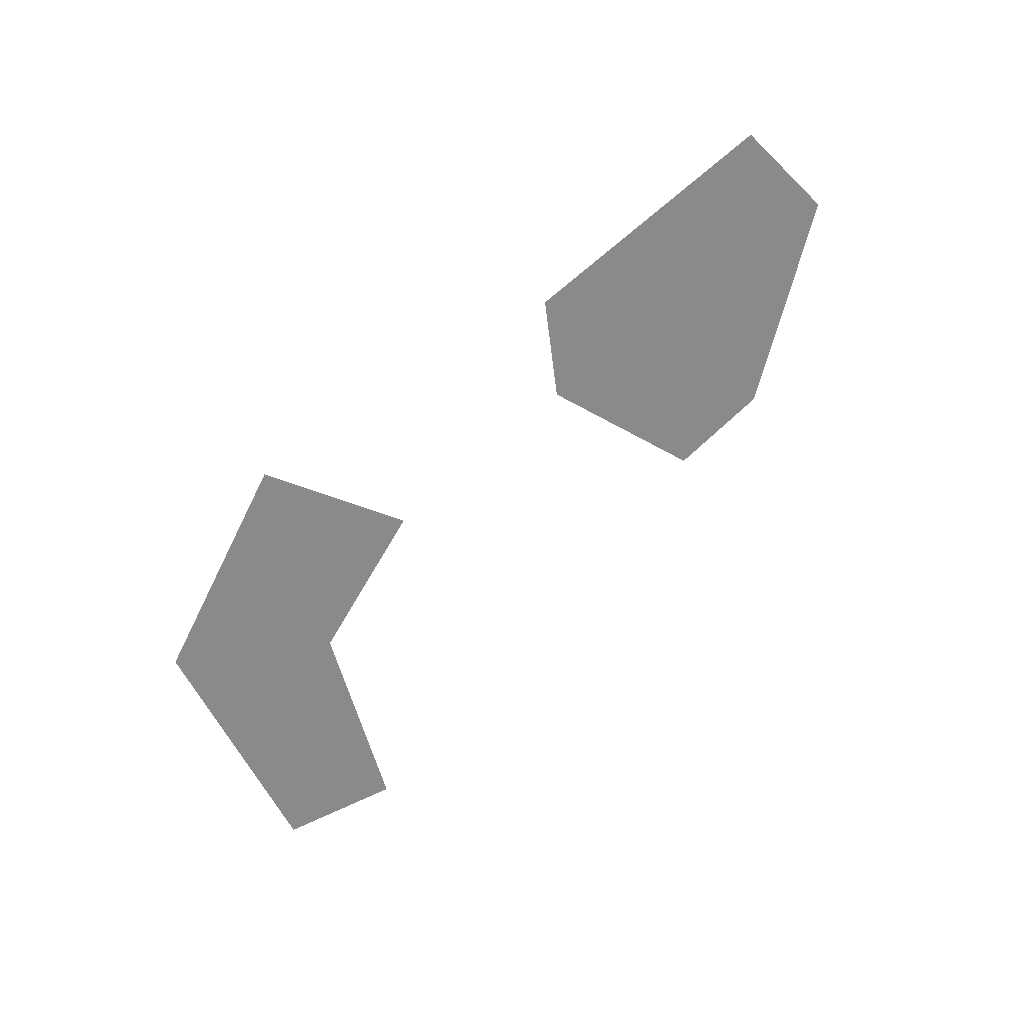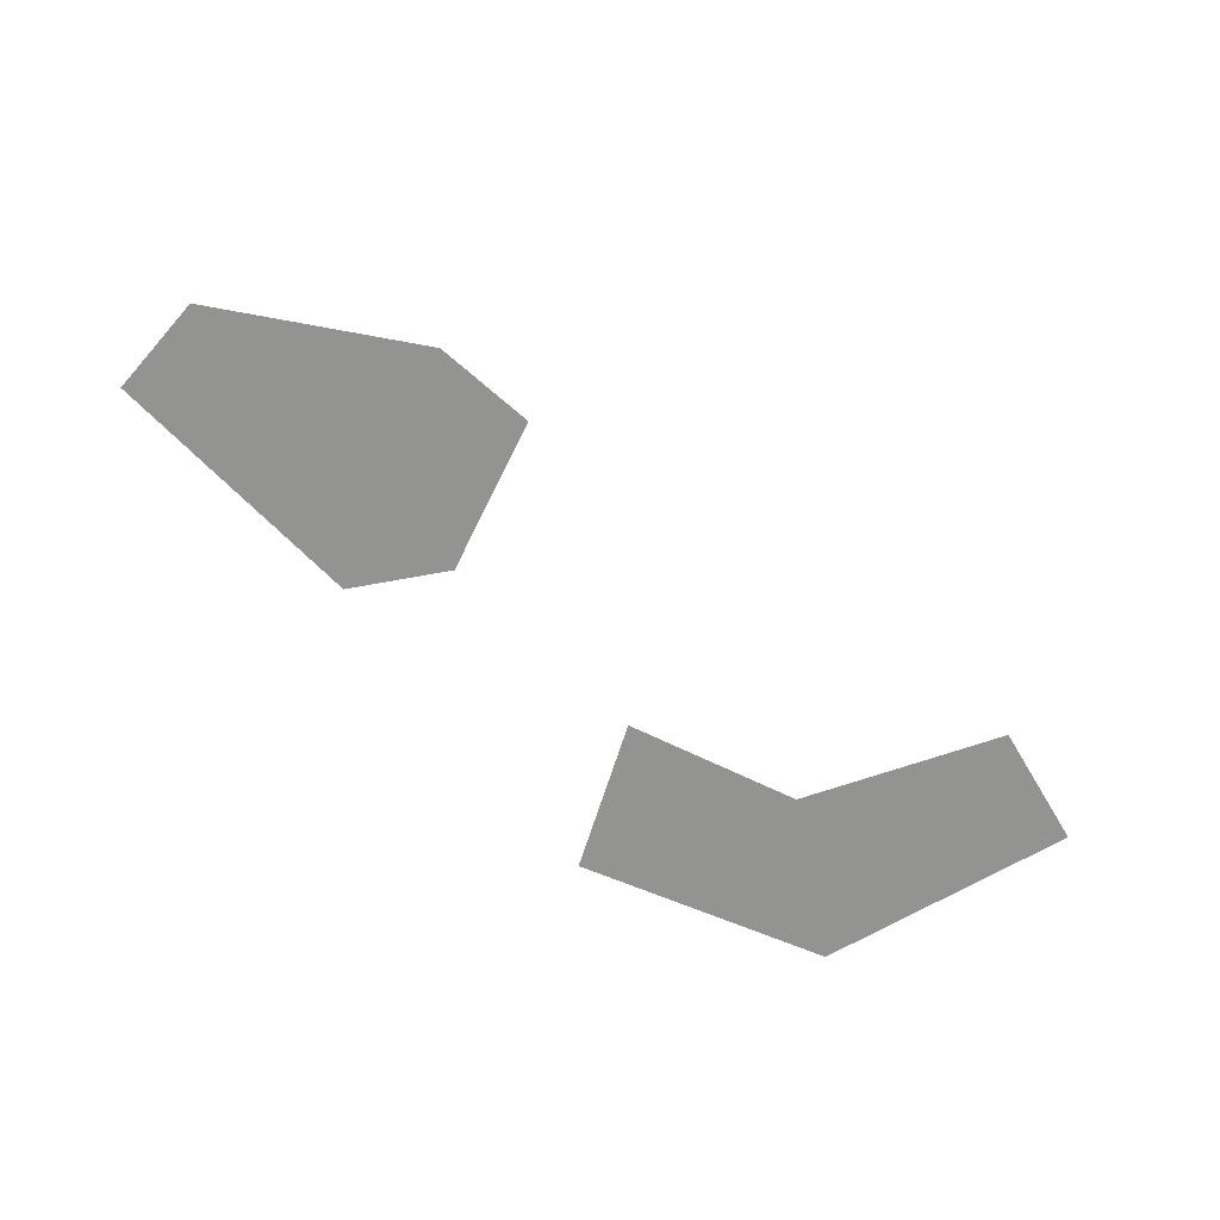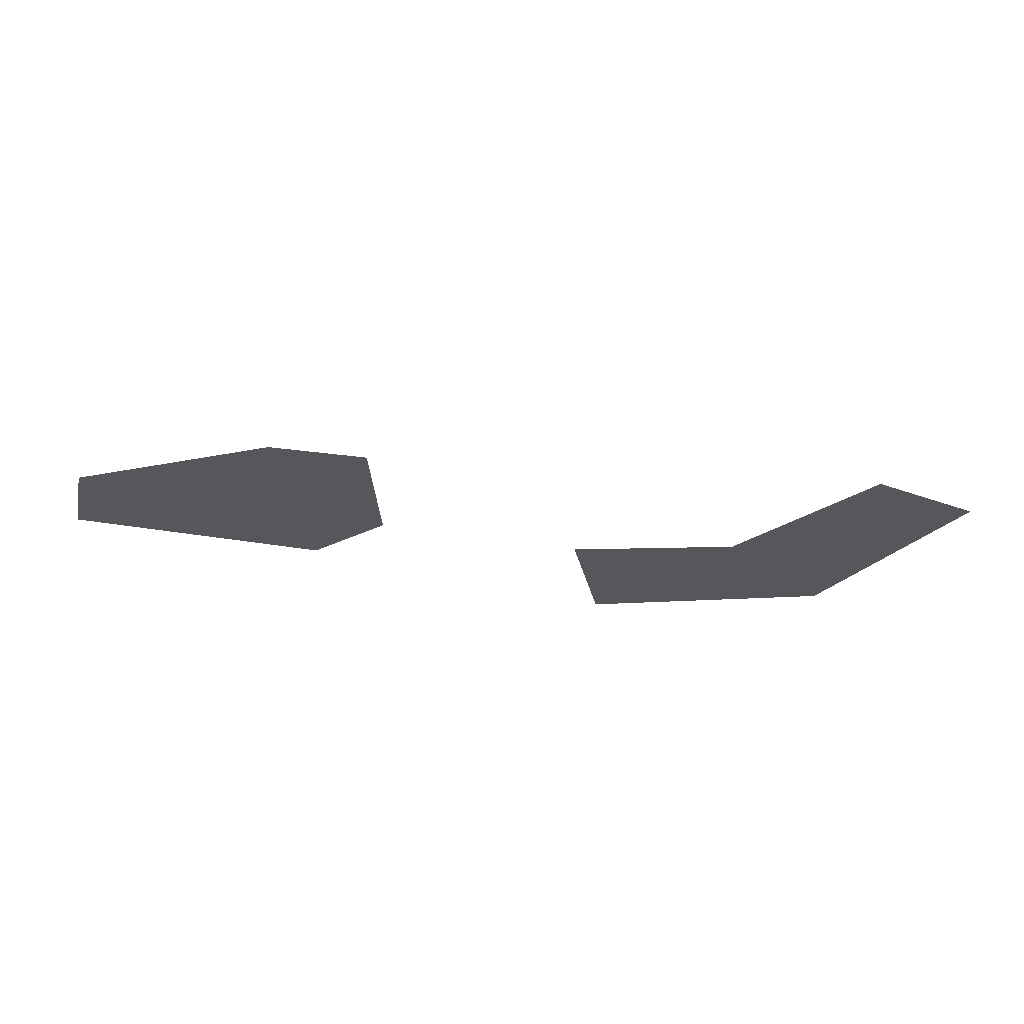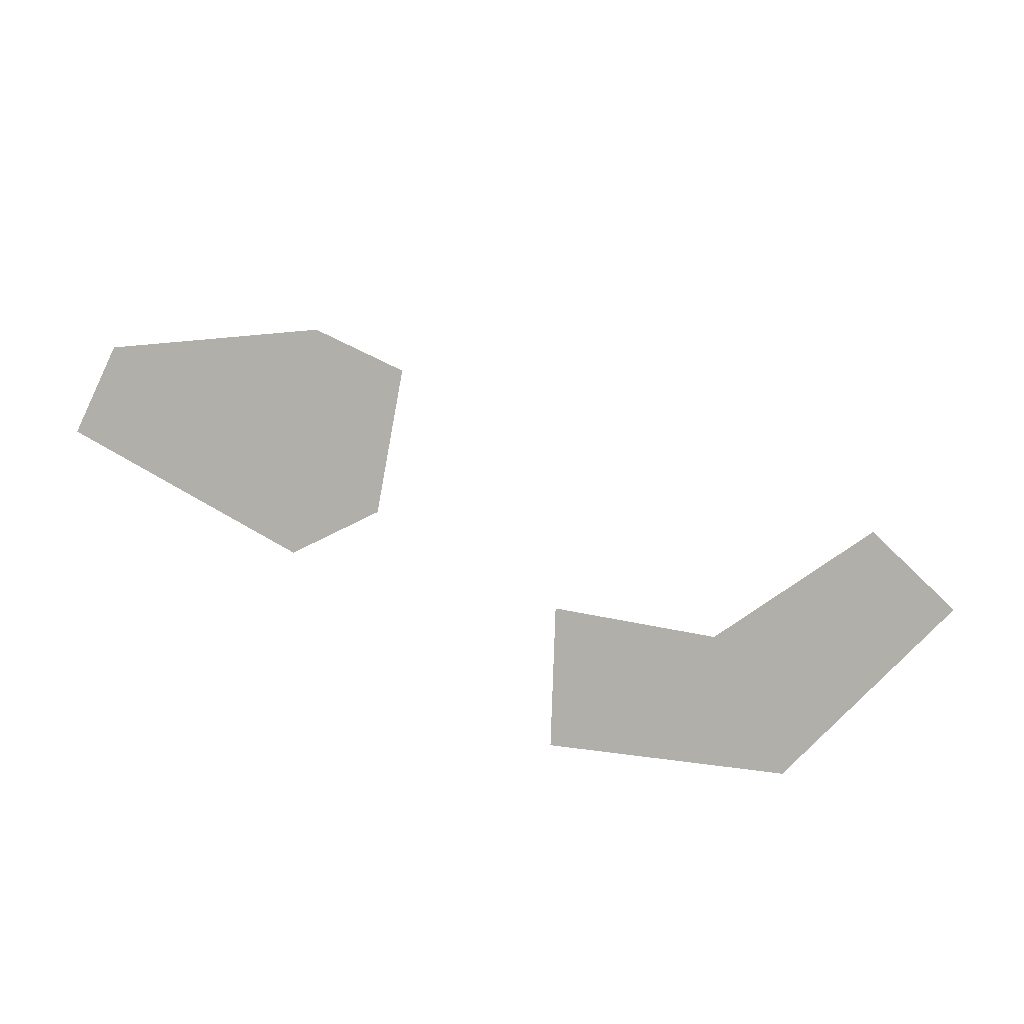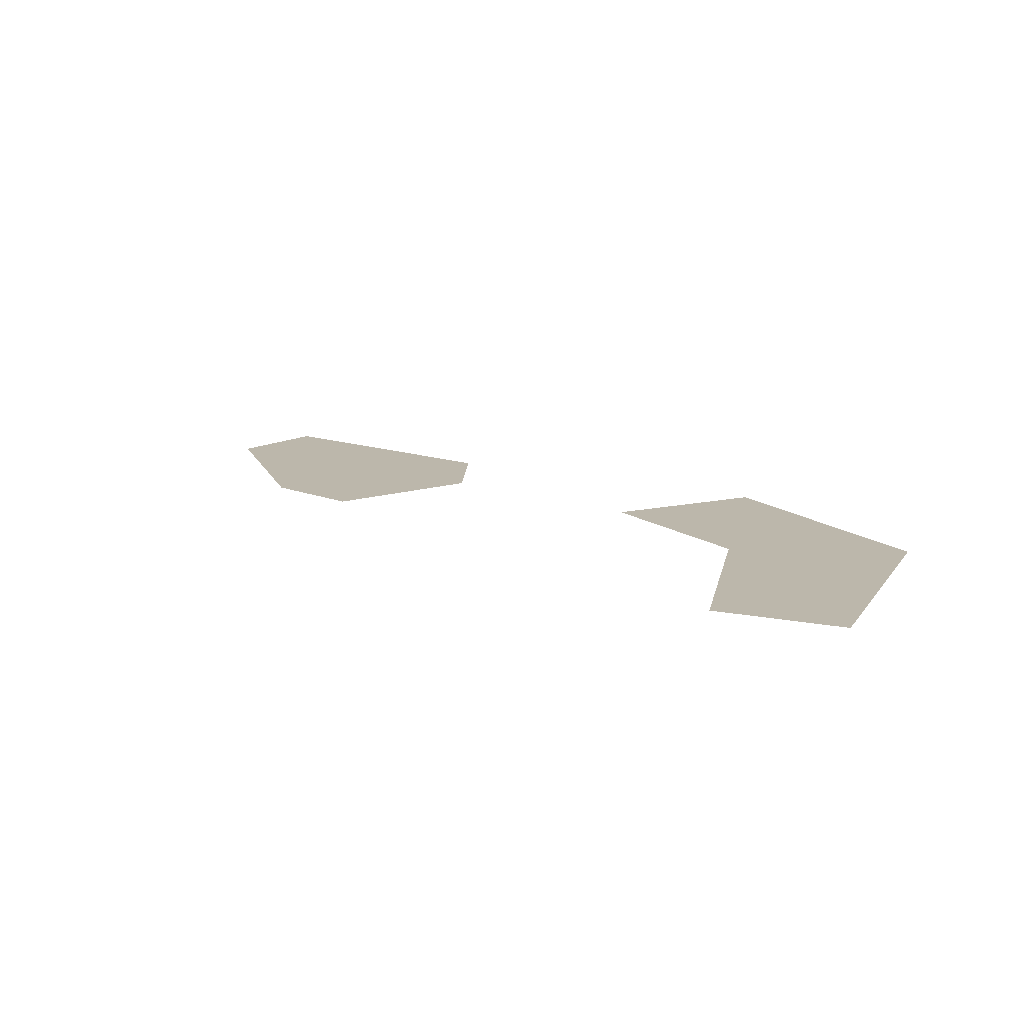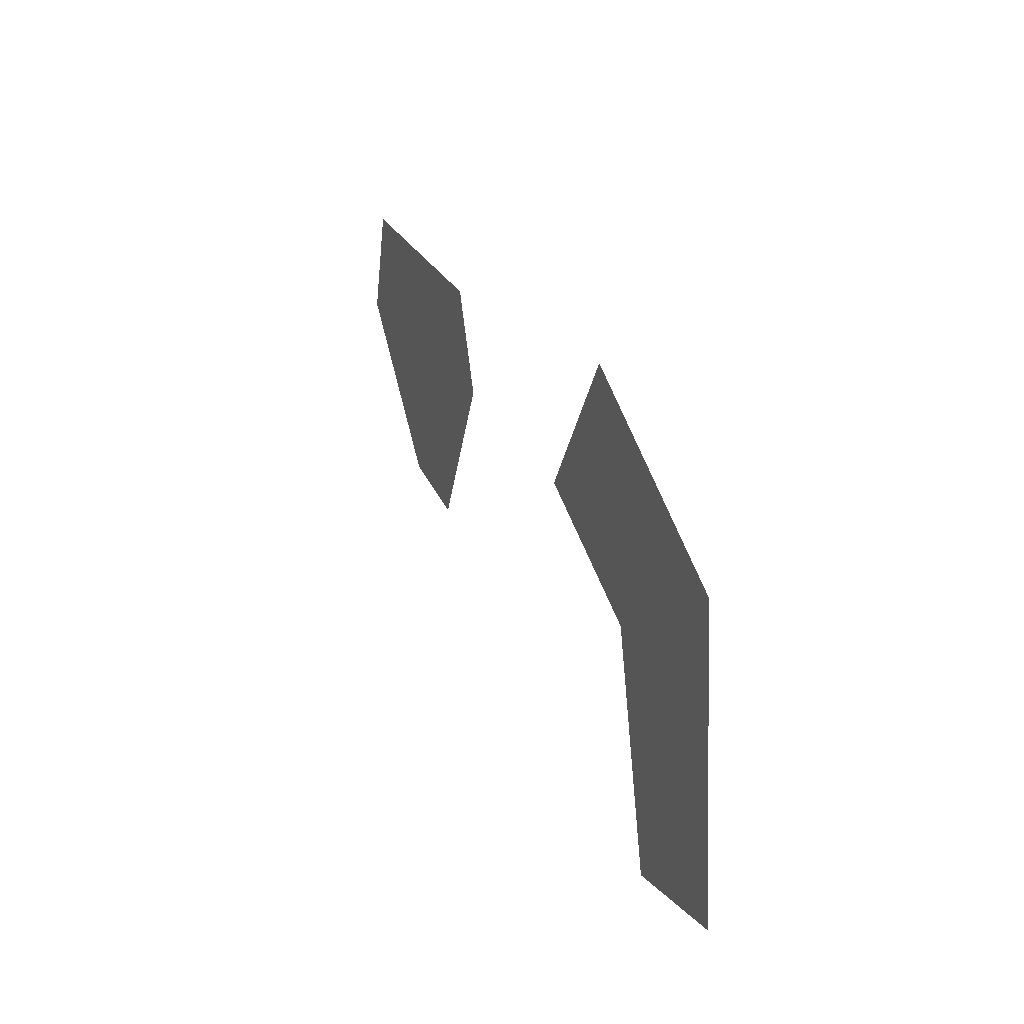
<metadata>
{"format":"obj","ext":"obj","renderer":"f3d","projection":"perspective","resolution":1024,"background":"white","views":[{"elev":-63.4,"azim":-150.4,"up":"+Z"},{"elev":-66.7,"azim":-57.2,"up":"+Z"},{"elev":-26.6,"azim":-28.7,"up":"+Z"},{"elev":-78.0,"azim":-41.6,"up":"+Z"},{"elev":14.5,"azim":25.0,"up":"+Z"},{"elev":12.6,"azim":69.7,"up":"+Y"}]}
</metadata>
<code>
o Map 870 - Npc 50350: Morgrinn Crackfang
v 1344 2910 0
v 1363 2977 0
v 1447 2801 0
v 1514 2782 0
v 1543 2941 0
v 1570 2875 0
v 1720 2842 0
v 1790 2926 0
v 1843 2768 0
v 1859 2639 0
v 1940 2824 0
v 1947 2642 0
f 2 5 6 4 3 1
f 8 11 12 10 9 7

</code>
